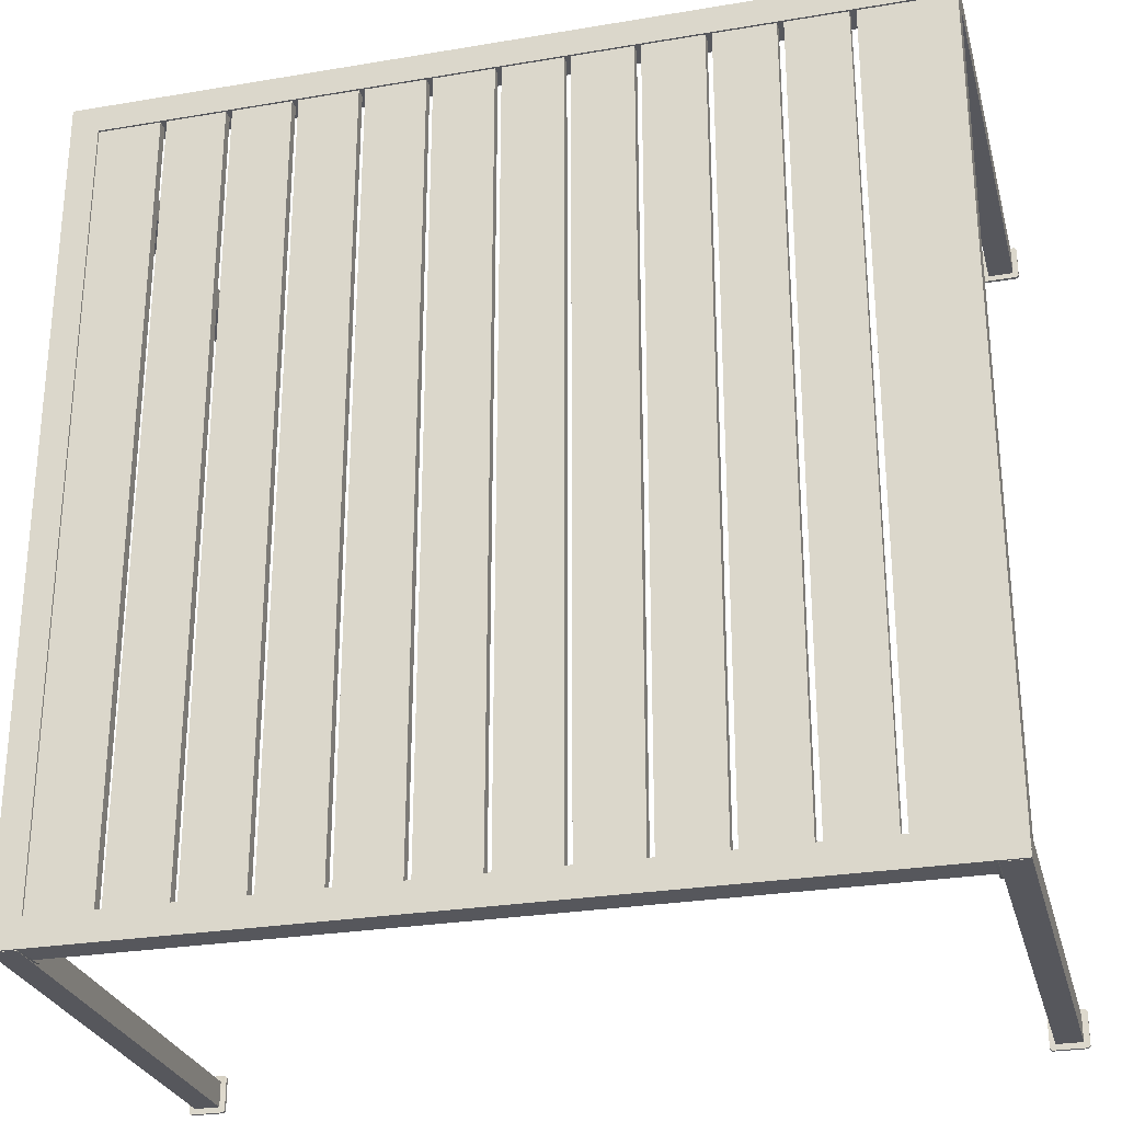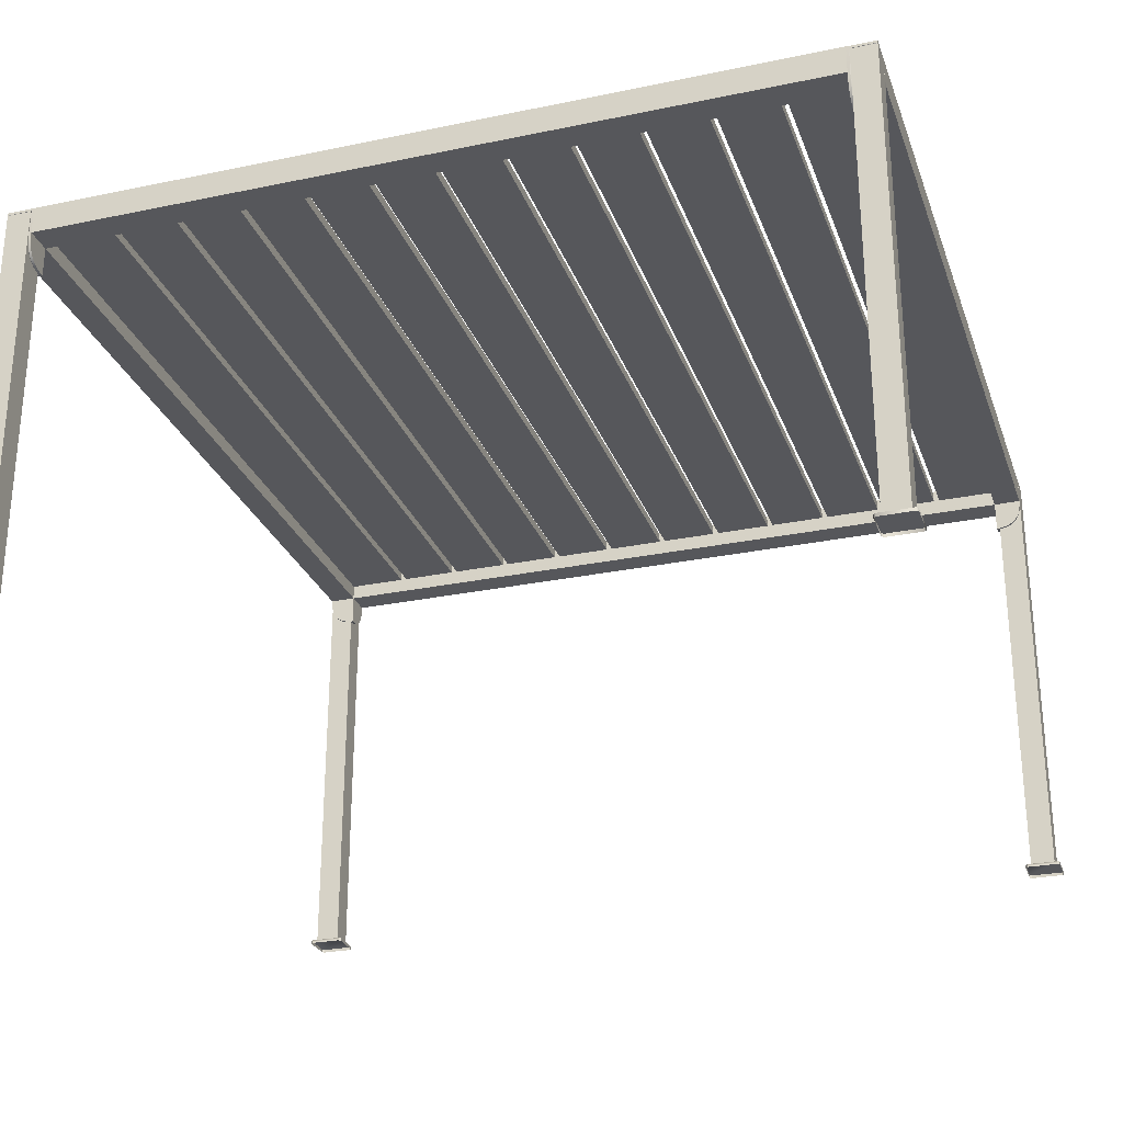
<metadata>
{"format":"obj","ext":"obj","renderer":"f3d","projection":"perspective","resolution":1024,"background":"white","views":[{"elev":-27.6,"azim":-165.6,"up":"+Z"},{"elev":-27.4,"azim":17.7,"up":"+Y"}]}
</metadata>
<code>
v  -0.1841 0.9728 -0.9248
v  -0.05144 0.9728 -0.9248
v  -0.05144 0.9728 0.8359
v  -0.1841 0.9728 0.8359
v  -0.1841 0.9955 0.8359
v  -0.05144 0.9955 0.8359
v  -0.05144 0.9955 -0.9248
v  -0.1841 0.9955 -0.9248
v  0.6963 0.9728 -0.9248
v  0.836 0.9728 -0.9248
v  0.836 0.9728 0.8359
v  0.6963 0.9728 0.8359
v  0.5495 0.9728 -0.9248
v  0.6822 0.9728 -0.9248
v  0.6822 0.9728 0.8359
v  0.5495 0.9728 0.8359
v  0.4028 0.9728 -0.9248
v  0.5355 0.9728 -0.9248
v  0.5355 0.9728 0.8359
v  0.4028 0.9728 0.8359
v  0.2561 0.9728 -0.9248
v  0.3888 0.9728 -0.9248
v  0.3888 0.9728 0.8359
v  0.2561 0.9728 0.8359
v  0.1093 0.9728 -0.9248
v  0.242 0.9728 -0.9248
v  0.242 0.9728 0.8359
v  0.1093 0.9728 0.8359
v  -0.03739 0.9728 -0.9248
v  0.0953 0.9728 -0.9248
v  0.0953 0.9728 0.8359
v  -0.03739 0.9728 0.8359
v  -0.7851 0.9728 0.8359
v  -0.9248 0.9728 0.8359
v  -0.9248 0.9728 -0.9248
v  -0.7851 0.9728 -0.9248
v  -0.6384 0.9728 0.8359
v  -0.771 0.9728 0.8359
v  -0.771 0.9728 -0.9248
v  -0.6384 0.9728 -0.9248
v  -0.4916 0.9728 0.8359
v  -0.6243 0.9728 0.8359
v  -0.6243 0.9728 -0.9248
v  -0.4916 0.9728 -0.9248
v  -0.3449 0.9728 0.8359
v  -0.4776 0.9728 0.8359
v  -0.4776 0.9728 -0.9248
v  -0.3449 0.9728 -0.9248
v  -0.1982 0.9728 0.8359
v  -0.3309 0.9728 0.8359
v  -0.3309 0.9728 -0.9248
v  -0.1982 0.9728 -0.9248
v  0.6963 0.9955 0.8359
v  0.836 0.9955 0.8359
v  0.836 0.9955 -0.9248
v  0.6963 0.9955 -0.9248
v  0.5495 0.9955 0.8359
v  0.6822 0.9955 0.8359
v  0.6822 0.9955 -0.9248
v  0.5495 0.9955 -0.9248
v  0.4028 0.9955 0.8359
v  0.5355 0.9955 0.8359
v  0.5355 0.9955 -0.9248
v  0.4028 0.9955 -0.9248
v  0.2561 0.9955 0.8359
v  0.3888 0.9955 0.8359
v  0.3888 0.9955 -0.9248
v  0.2561 0.9955 -0.9248
v  0.1093 0.9955 0.8359
v  0.242 0.9955 0.8359
v  0.242 0.9955 -0.9248
v  0.1093 0.9955 -0.9248
v  -0.03739 0.9955 0.8359
v  0.0953 0.9955 0.8359
v  0.0953 0.9955 -0.9248
v  -0.03739 0.9955 -0.9248
v  -0.7851 0.9955 -0.9248
v  -0.9248 0.9955 -0.9248
v  -0.9248 0.9955 0.8359
v  -0.7851 0.9955 0.8359
v  -0.6384 0.9955 -0.9248
v  -0.771 0.9955 -0.9248
v  -0.771 0.9955 0.8359
v  -0.6384 0.9955 0.8359
v  -0.4916 0.9955 -0.9248
v  -0.6243 0.9955 -0.9248
v  -0.6243 0.9955 0.8359
v  -0.4916 0.9955 0.8359
v  -0.3449 0.9955 -0.9248
v  -0.4776 0.9955 -0.9248
v  -0.4776 0.9955 0.8359
v  -0.3449 0.9955 0.8359
v  -0.1982 0.9955 -0.9248
v  -0.3309 0.9955 -0.9248
v  -0.3309 0.9955 0.8359
v  -0.1982 0.9955 0.8359
v  0.8987 1 -0.9874
v  0.836 1 -0.9247
v  0.8987 1 -0.9247
v  0.836 0.884 -0.9711
v  0.836 0.8719 -0.953
v  0.836 0.8677 -0.9317
v  0.836 0.8677 -0.9247
v  0.836 1 -0.9874
v  0.836 0.9234 -0.9874
v  0.836 0.9021 -0.9832
v  0.843 0.8677 -0.9247
v  0.8641 0.8718 -0.9247
v  0.8821 0.8837 -0.9247
v  0.8942 0.9015 -0.9247
v  0.8987 0.928 -0.9247
v  0.8987 0.9945 -0.9874
v  0.8419 0.9941 -0.9874
v  0.8415 0.9234 -0.9874
v  0.8415 0.9021 -0.9832
v  0.8415 0.884 -0.9711
v  0.8415 0.8719 -0.953
v  0.8415 0.8677 -0.9317
v  0.843 0.8677 -0.9302
v  0.8641 0.8718 -0.9302
v  0.8821 0.8837 -0.9302
v  0.8942 0.9015 -0.9302
v  0.8987 0.928 -0.9302
v  0.8987 0.9941 -0.9306
v  0.843 0.8691 -0.9317
v  0.843 0.8733 -0.9524
v  0.843 0.9021 -0.9817
v  0.843 0.884 -0.9696
v  0.843 0.9234 -0.9859
v  0.8429 0.9931 -0.9859
v  0.8635 0.8732 -0.9317
v  0.8806 0.8837 -0.9317
v  0.8972 0.9279 -0.9317
v  0.8972 0.9931 -0.9316
v  0.8927 0.9015 -0.9317
v  0.8976 0.9931 -0.9864
v  -0.9248 0.9373 -0.9875
v  -0.9248 1 -0.9875
v  0.836 1 -0.9875
v  0.836 0.9373 -0.9875
v  0.8987 -0.03745 -0.9317
v  0.8987 -0.03745 -0.9874
v  0.8987 0.993 -0.9874
v  0.8987 0.993 -0.9317
v  0.843 -0.03745 -0.9317
v  0.843 0.993 -0.9317
v  0.843 -0.03745 -0.9874
v  0.843 0.993 -0.9874
v  0.8349 -0.03742 -0.9193
v  0.9068 -0.03742 -0.9193
v  0.9112 -0.03742 -0.9236
v  0.9112 -0.03742 -0.9954
v  0.9068 -0.03742 -0.9998
v  0.8349 -0.03742 -0.9998
v  0.8305 -0.03742 -0.9954
v  0.8305 -0.03742 -0.9236
v  0.9068 -0.04441 -0.9193
v  0.8349 -0.04441 -0.9193
v  0.9112 -0.04441 -0.9236
v  0.9112 -0.04441 -0.9954
v  0.8305 -0.04441 -0.9236
v  0.9068 -0.04441 -0.9998
v  0.8349 -0.04441 -0.9998
v  0.8305 -0.04441 -0.9954
v  0.8987 -0.03745 0.8429
v  0.8987 0.993 0.8429
v  0.8987 0.993 0.8986
v  0.8987 -0.03745 0.8986
v  0.843 -0.03745 0.8429
v  0.843 0.993 0.8429
v  0.843 -0.03745 0.8986
v  0.843 0.993 0.8986
v  0.8305 -0.03742 0.9066
v  0.8349 -0.03742 0.911
v  0.9068 -0.03742 0.911
v  0.9112 -0.03742 0.9066
v  0.9112 -0.03742 0.8348
v  0.9068 -0.03742 0.8304
v  0.8349 -0.03742 0.8304
v  0.8305 -0.03742 0.8348
v  0.8349 -0.04441 0.8304
v  0.9068 -0.04441 0.8304
v  0.9112 -0.04441 0.8348
v  0.9112 -0.04441 0.9066
v  0.8305 -0.04441 0.8348
v  0.9068 -0.04441 0.911
v  0.8349 -0.04441 0.911
v  0.8305 -0.04441 0.9066
v  0.836 0.9373 -0.9248
v  -0.9248 0.9373 -0.9248
v  0.836 1 -0.9248
v  -0.9248 1 -0.9248
v  0.836 0.9373 0.8987
v  -0.9248 0.9373 0.8987
v  -0.9248 0.9373 0.8359
v  0.836 0.9373 0.8359
v  0.836 1 0.8987
v  0.836 1 0.8359
v  -0.9248 1 0.8359
v  -0.9248 1 0.8987
v  -0.9875 -0.03745 -0.9317
v  -0.9875 0.993 -0.9317
v  -0.9875 0.993 -0.9874
v  -0.9875 -0.03745 -0.9874
v  -0.9318 -0.03745 -0.9317
v  -0.9318 0.993 -0.9317
v  -0.9318 -0.03745 -0.9874
v  -0.9318 0.993 -0.9874
v  -0.9193 -0.03742 -0.9954
v  -0.9237 -0.03742 -0.9998
v  -0.9956 -0.03742 -0.9998
v  -1 -0.03742 -0.9954
v  -1 -0.03742 -0.9236
v  -0.9956 -0.03742 -0.9193
v  -0.9237 -0.03742 -0.9193
v  -0.9193 -0.03742 -0.9236
v  -0.9237 -0.04441 -0.9193
v  -0.9956 -0.04441 -0.9193
v  -1 -0.04441 -0.9236
v  -1 -0.04441 -0.9954
v  -0.9193 -0.04441 -0.9236
v  -0.9956 -0.04441 -0.9998
v  -0.9237 -0.04441 -0.9998
v  -0.9193 -0.04441 -0.9954
v  -0.9875 -0.03745 0.8429
v  -0.9875 -0.03745 0.8986
v  -0.9875 0.993 0.8986
v  -0.9875 0.993 0.8429
v  -0.9318 -0.03745 0.8429
v  -0.9318 0.993 0.8429
v  -0.9318 -0.03745 0.8986
v  -0.9318 0.993 0.8986
v  -0.9237 -0.03742 0.8304
v  -0.9956 -0.03742 0.8304
v  -1 -0.03742 0.8348
v  -1 -0.03742 0.9066
v  -0.9956 -0.03742 0.911
v  -0.9237 -0.03742 0.911
v  -0.9193 -0.03742 0.9066
v  -0.9193 -0.03742 0.8348
v  -0.9956 -0.04441 0.8304
v  -0.9237 -0.04441 0.8304
v  -1 -0.04441 0.8348
v  -1 -0.04441 0.9066
v  -0.9193 -0.04441 0.8348
v  -0.9193 -0.04441 0.9066
v  -0.9956 -0.04441 0.911
v  -0.9237 -0.04441 0.911
v  0.8987 0.9373 -0.9247
v  0.8987 1 -0.9247
v  0.8987 1 0.8359
v  0.8987 0.9373 0.8359
v  0.836 0.9373 0.8359
v  0.836 0.9373 -0.9247
v  0.836 1 0.8359
v  0.836 1 -0.9247
v  -0.9875 0.9373 0.8359
v  -0.9875 0.9373 -0.9247
v  -0.9248 0.9373 -0.9247
v  -0.9248 0.9373 0.8359
v  -0.9875 1 0.8359
v  -0.9248 1 0.8359
v  -0.9248 1 -0.9247
v  -0.9875 1 -0.9247
v  -0.9875 1 0.8986
v  -0.9248 1 0.8359
v  -0.9875 1 0.8359
v  -0.9248 0.884 0.8823
v  -0.9248 0.8719 0.8642
v  -0.9248 0.8677 0.8429
v  -0.9248 0.8677 0.8359
v  -0.9248 1 0.8986
v  -0.9248 0.9234 0.8986
v  -0.9248 0.9021 0.8943
v  -0.9318 0.8677 0.8359
v  -0.9529 0.8718 0.8359
v  -0.9709 0.8837 0.8359
v  -0.9831 0.9015 0.8359
v  -0.9875 0.928 0.8359
v  -0.9875 0.9945 0.8986
v  -0.9308 0.9941 0.8986
v  -0.9303 0.9234 0.8986
v  -0.9303 0.9021 0.8943
v  -0.9303 0.884 0.8823
v  -0.9303 0.8719 0.8642
v  -0.9303 0.8677 0.8429
v  -0.9318 0.8677 0.8414
v  -0.9529 0.8718 0.8414
v  -0.9709 0.8837 0.8414
v  -0.9831 0.9015 0.8414
v  -0.9875 0.928 0.8414
v  -0.9875 0.9941 0.8418
v  -0.9318 0.8691 0.8428
v  -0.9318 0.8733 0.8636
v  -0.9318 0.9021 0.8929
v  -0.9318 0.884 0.8808
v  -0.9318 0.9234 0.8971
v  -0.9317 0.9931 0.8971
v  -0.9524 0.8732 0.8428
v  -0.9694 0.8837 0.8429
v  -0.9861 0.9279 0.8428
v  -0.986 0.9931 0.8428
v  -0.9816 0.9015 0.8428
v  -0.9865 0.9931 0.8975
v  -0.9248 1 -0.9247
v  -0.9875 1 -0.9874
v  -0.9248 0.8677 -0.9317
v  -0.9248 0.8719 -0.953
v  -0.9248 0.884 -0.9711
v  -0.9248 0.9021 -0.9832
v  -0.9248 0.9234 -0.9874
v  -0.9248 1 -0.9874
v  -0.9248 0.8677 -0.9247
v  -0.9875 0.928 -0.9247
v  -0.9831 0.9015 -0.9247
v  -0.9709 0.8837 -0.9247
v  -0.9529 0.8718 -0.9247
v  -0.9318 0.8677 -0.9247
v  -0.9308 0.9941 -0.9874
v  -0.9875 0.9945 -0.9874
v  -0.9303 0.9234 -0.9874
v  -0.9303 0.9021 -0.9832
v  -0.9303 0.884 -0.9711
v  -0.9303 0.8719 -0.953
v  -0.9303 0.8677 -0.9317
v  -0.9529 0.8718 -0.9302
v  -0.9318 0.8677 -0.9302
v  -0.9709 0.8837 -0.9302
v  -0.9831 0.9015 -0.9302
v  -0.9875 0.928 -0.9302
v  -0.9875 0.9941 -0.9306
v  -0.9318 0.8691 -0.9317
v  -0.9318 0.8733 -0.9524
v  -0.9318 0.9021 -0.9817
v  -0.9318 0.884 -0.9696
v  -0.9318 0.9234 -0.9859
v  -0.9317 0.9931 -0.9859
v  -0.9524 0.8732 -0.9317
v  -0.9694 0.8837 -0.9317
v  -0.986 0.9931 -0.9316
v  -0.9861 0.9279 -0.9317
v  -0.9816 0.9015 -0.9317
v  -0.9865 0.9931 -0.9864
v  0.836 1 0.8359
v  0.8987 1 0.8986
v  0.8987 1 0.8359
v  0.836 0.8677 0.8429
v  0.836 0.8719 0.8642
v  0.836 0.884 0.8823
v  0.836 0.9021 0.8943
v  0.836 0.9234 0.8986
v  0.836 1 0.8986
v  0.836 0.8677 0.8359
v  0.8987 0.928 0.8359
v  0.8942 0.9015 0.8359
v  0.8821 0.8837 0.8359
v  0.8641 0.8718 0.8359
v  0.843 0.8677 0.8359
v  0.8419 0.9941 0.8986
v  0.8987 0.9945 0.8986
v  0.8415 0.9234 0.8986
v  0.8415 0.9021 0.8943
v  0.8415 0.884 0.8823
v  0.8415 0.8719 0.8642
v  0.8415 0.8677 0.8429
v  0.8641 0.8718 0.8414
v  0.843 0.8677 0.8414
v  0.8821 0.8837 0.8414
v  0.8942 0.9015 0.8414
v  0.8987 0.928 0.8414
v  0.8987 0.9941 0.8418
v  0.843 0.8691 0.8428
v  0.843 0.8733 0.8636
v  0.843 0.9021 0.8929
v  0.843 0.884 0.8808
v  0.843 0.9234 0.8971
v  0.8429 0.9931 0.8971
v  0.8635 0.8732 0.8428
v  0.8806 0.8837 0.8429
v  0.8972 0.9931 0.8428
v  0.8972 0.9279 0.8428
v  0.8927 0.9015 0.8428
v  0.8976 0.9931 0.8975
g THALI_130x130
f 1 2 3
f 3 4 1
f 5 6 7
f 7 8 5
f 9 10 11
f 11 12 9
f 13 14 15
f 15 16 13
f 17 18 19
f 19 20 17
f 21 22 23
f 23 24 21
f 25 26 27
f 27 28 25
f 29 30 31
f 31 32 29
f 33 34 35
f 35 36 33
f 37 38 39
f 39 40 37
f 41 42 43
f 43 44 41
f 45 46 47
f 47 48 45
f 49 50 51
f 51 52 49
f 53 54 55
f 55 56 53
f 57 58 59
f 59 60 57
f 61 62 63
f 63 64 61
f 65 66 67
f 67 68 65
f 69 70 71
f 71 72 69
f 73 74 75
f 75 76 73
f 77 78 79
f 79 80 77
f 81 82 83
f 83 84 81
f 85 86 87
f 87 88 85
f 89 90 91
f 91 92 89
f 93 94 95
f 95 96 93
f 77 80 33
f 33 36 77
f 83 82 39
f 39 38 83
f 81 84 37
f 37 40 81
f 87 86 43
f 43 42 87
f 85 88 41
f 41 44 85
f 91 90 47
f 47 46 91
f 89 92 45
f 45 48 89
f 95 94 51
f 51 50 95
f 93 96 49
f 49 52 93
f 5 8 1
f 1 4 5
f 7 6 3
f 3 2 7
f 73 76 29
f 29 32 73
f 75 74 31
f 31 30 75
f 69 72 25
f 25 28 69
f 71 70 27
f 27 26 71
f 65 68 21
f 21 24 65
f 67 66 23
f 23 22 67
f 61 64 17
f 17 20 61
f 63 62 19
f 19 18 63
f 57 60 13
f 13 16 57
f 59 58 15
f 15 14 59
f 53 56 9
f 9 12 53
f 97 98 99
f 100 101 102
f 102 103 98
f 98 104 105
f 102 98 105
f 100 102 105
f 100 105 106
f 99 98 103
f 103 107 108
f 108 109 110
f 103 108 110
f 99 103 110
f 99 110 111
f 97 112 113
f 113 104 97
f 113 114 105
f 105 104 113
f 114 115 106
f 106 105 114
f 115 116 100
f 100 106 115
f 117 101 100
f 100 116 117
f 101 117 118
f 118 102 101
f 107 119 120
f 120 108 107
f 120 121 109
f 109 108 120
f 109 121 122
f 122 110 109
f 123 111 110
f 110 122 123
f 111 123 124
f 124 99 111
f 124 112 97
f 97 99 124
f 102 118 119
f 119 107 103
f 102 119 103
f 97 104 98
f 125 119 118
f 125 118 117
f 117 126 125
f 127 128 116
f 116 115 127
f 128 126 117
f 117 116 128
f 129 127 115
f 115 114 129
f 130 129 114
f 114 113 130
f 131 120 119
f 119 125 131
f 120 131 132
f 132 121 120
f 123 133 134
f 134 124 123
f 122 135 133
f 133 123 122
f 121 132 135
f 135 122 121
f 112 136 130
f 130 113 112
f 136 112 124
f 124 134 136
f 137 138 139
f 139 140 137
f 141 142 143
f 143 144 141
f 145 141 144
f 144 146 145
f 147 145 146
f 146 148 147
f 142 147 148
f 148 143 142
f 149 150 151
f 151 152 153
f 153 154 155
f 151 153 155
f 149 151 155
f 149 155 156
f 157 150 149
f 149 158 157
f 151 150 157
f 157 159 151
f 160 152 151
f 151 159 160
f 161 158 149
f 149 156 161
f 153 152 160
f 160 162 153
f 163 154 153
f 153 162 163
f 155 154 163
f 163 164 155
f 161 156 155
f 155 164 161
f 165 166 167
f 167 168 165
f 169 170 166
f 166 165 169
f 171 172 170
f 170 169 171
f 168 167 172
f 172 171 168
f 173 174 175
f 175 176 177
f 177 178 179
f 175 177 179
f 173 175 179
f 173 179 180
f 181 179 178
f 178 182 181
f 177 183 182
f 182 178 177
f 183 177 176
f 176 184 183
f 185 180 179
f 179 181 185
f 175 186 184
f 184 176 175
f 186 175 174
f 174 187 186
f 173 188 187
f 187 174 173
f 188 173 180
f 180 185 188
f 140 189 190
f 190 137 140
f 191 139 138
f 138 192 191
f 189 191 192
f 192 190 189
f 193 194 195
f 195 196 193
f 197 198 199
f 199 200 197
f 198 196 195
f 195 199 198
f 201 202 203
f 203 204 201
f 205 206 202
f 202 201 205
f 207 208 206
f 206 205 207
f 204 203 208
f 208 207 204
f 209 210 211
f 211 212 213
f 213 214 215
f 211 213 215
f 209 211 215
f 209 215 216
f 217 215 214
f 214 218 217
f 213 219 218
f 218 214 213
f 219 213 212
f 212 220 219
f 221 216 215
f 215 217 221
f 211 222 220
f 220 212 211
f 222 211 210
f 210 223 222
f 209 224 223
f 223 210 209
f 224 209 216
f 216 221 224
f 193 197 200
f 200 194 193
f 225 226 227
f 227 228 225
f 229 225 228
f 228 230 229
f 231 229 230
f 230 232 231
f 226 231 232
f 232 227 226
f 233 234 235
f 235 236 237
f 237 238 239
f 235 237 239
f 233 235 239
f 233 239 240
f 241 234 233
f 233 242 241
f 235 234 241
f 241 243 235
f 244 236 235
f 235 243 244
f 245 242 233
f 233 240 245
f 239 246 245
f 245 240 239
f 237 236 244
f 244 247 237
f 248 238 237
f 237 247 248
f 239 238 248
f 248 246 239
f 249 250 251
f 251 252 249
f 252 253 254
f 254 249 252
f 255 251 250
f 250 256 255
f 253 255 256
f 256 254 253
f 257 258 259
f 259 260 257
f 261 262 263
f 263 264 261
f 262 260 259
f 259 263 262
f 257 261 264
f 264 258 257
f 148 146 144
f 144 143 148
f 170 172 167
f 167 166 170
f 206 208 203
f 203 202 206
f 232 230 228
f 228 227 232
f 265 266 267
f 268 269 270
f 270 271 266
f 266 272 273
f 270 266 273
f 268 270 273
f 268 273 274
f 267 266 271
f 271 275 276
f 276 277 278
f 271 276 278
f 267 271 278
f 267 278 279
f 265 280 281
f 281 272 265
f 281 282 273
f 273 272 281
f 282 283 274
f 274 273 282
f 283 284 268
f 268 274 283
f 285 269 268
f 268 284 285
f 269 285 286
f 286 270 269
f 275 287 288
f 288 276 275
f 288 289 277
f 277 276 288
f 277 289 290
f 290 278 277
f 291 279 278
f 278 290 291
f 279 291 292
f 292 267 279
f 292 280 265
f 265 267 292
f 270 286 287
f 287 275 271
f 270 287 271
f 265 272 266
f 293 287 286
f 293 286 285
f 285 294 293
f 295 296 284
f 284 283 295
f 296 294 285
f 285 284 296
f 297 295 283
f 283 282 297
f 298 297 282
f 282 281 298
f 299 288 287
f 287 293 299
f 288 299 300
f 300 289 288
f 291 301 302
f 302 292 291
f 290 303 301
f 301 291 290
f 289 300 303
f 303 290 289
f 280 304 298
f 298 281 280
f 304 280 292
f 292 302 304
f 305 306 264
f 307 308 309
f 309 310 311
f 307 309 311
f 311 312 305
f 307 311 305
f 307 305 313
f 313 305 264
f 264 314 315
f 313 264 315
f 315 316 317
f 313 315 317
f 313 317 318
f 306 312 319
f 319 320 306
f 319 312 311
f 311 321 319
f 310 322 321
f 321 311 310
f 309 323 322
f 322 310 309
f 309 308 324
f 324 323 309
f 325 324 308
f 308 307 325
f 326 327 318
f 318 317 326
f 316 328 326
f 326 317 316
f 329 328 316
f 316 315 329
f 315 314 330
f 330 329 315
f 314 264 331
f 331 330 314
f 331 264 306
f 306 320 331
f 313 318 327
f 327 325 307
f 313 327 307
f 312 306 305
f 327 332 325
f 324 325 332
f 332 333 324
f 334 322 323
f 323 335 334
f 335 323 324
f 324 333 335
f 336 321 322
f 322 334 336
f 337 319 321
f 321 336 337
f 327 326 338
f 338 332 327
f 339 338 326
f 326 328 339
f 340 341 330
f 330 331 340
f 341 342 329
f 329 330 341
f 342 339 328
f 328 329 342
f 337 343 320
f 320 319 337
f 331 320 343
f 343 340 331
f 344 345 346
f 347 348 349
f 349 350 351
f 347 349 351
f 351 352 344
f 347 351 344
f 347 344 353
f 353 344 346
f 346 354 355
f 353 346 355
f 355 356 357
f 353 355 357
f 353 357 358
f 345 352 359
f 359 360 345
f 359 352 351
f 351 361 359
f 350 362 361
f 361 351 350
f 349 363 362
f 362 350 349
f 349 348 364
f 364 363 349
f 365 364 348
f 348 347 365
f 366 367 358
f 358 357 366
f 356 368 366
f 366 357 356
f 369 368 356
f 356 355 369
f 355 354 370
f 370 369 355
f 354 346 371
f 371 370 354
f 371 346 345
f 345 360 371
f 353 358 367
f 367 365 347
f 353 367 347
f 352 345 344
f 367 372 365
f 364 365 372
f 372 373 364
f 374 362 363
f 363 375 374
f 375 363 364
f 364 373 375
f 376 361 362
f 362 374 376
f 377 359 361
f 361 376 377
f 367 366 378
f 378 372 367
f 379 378 366
f 366 368 379
f 380 381 370
f 370 371 380
f 381 382 369
f 369 370 381
f 382 379 368
f 368 369 382
f 377 383 360
f 360 359 377
f 371 360 383
f 383 380 371

</code>
